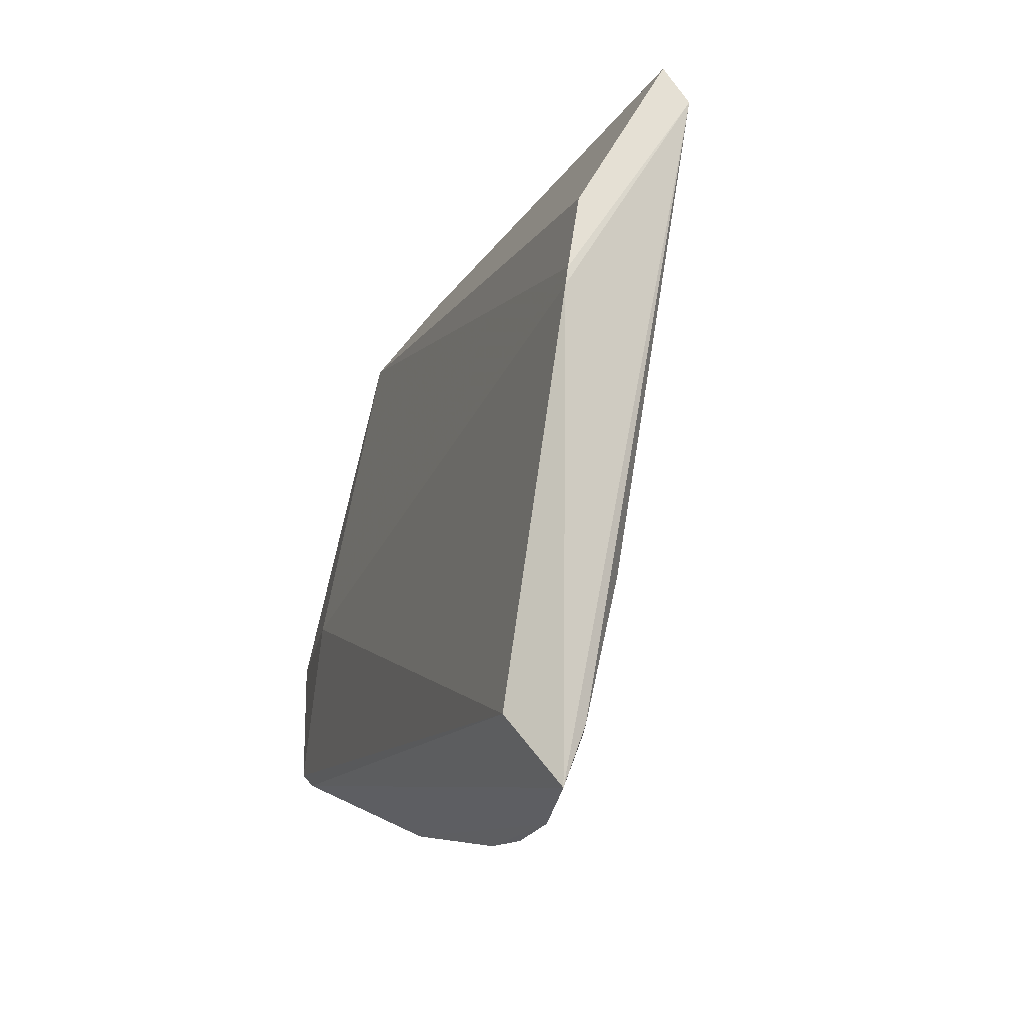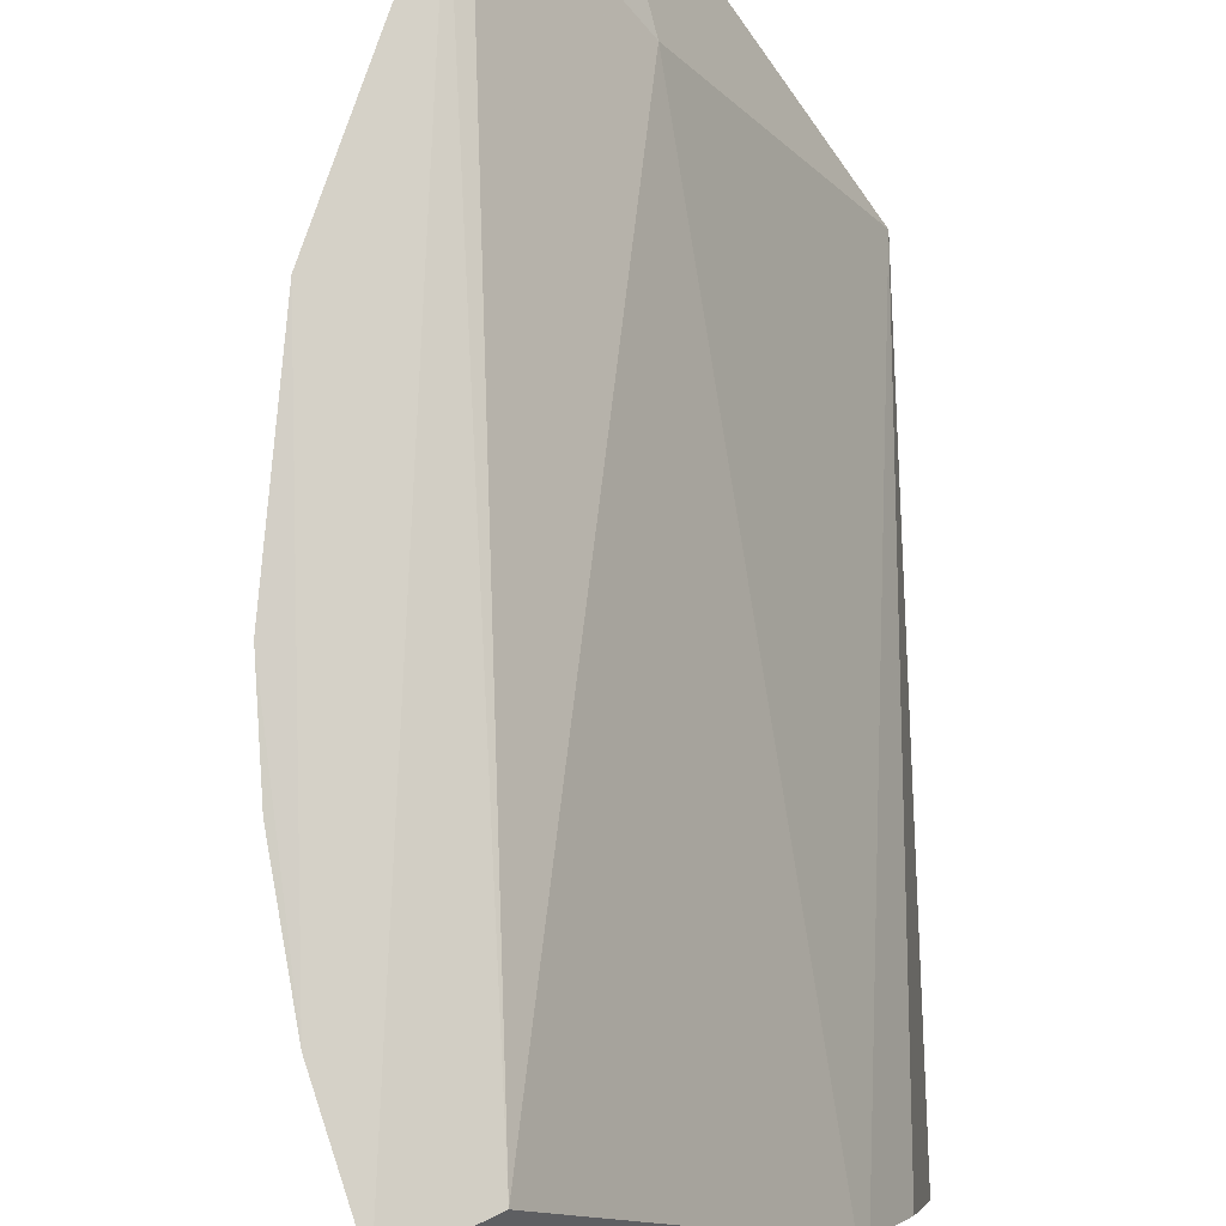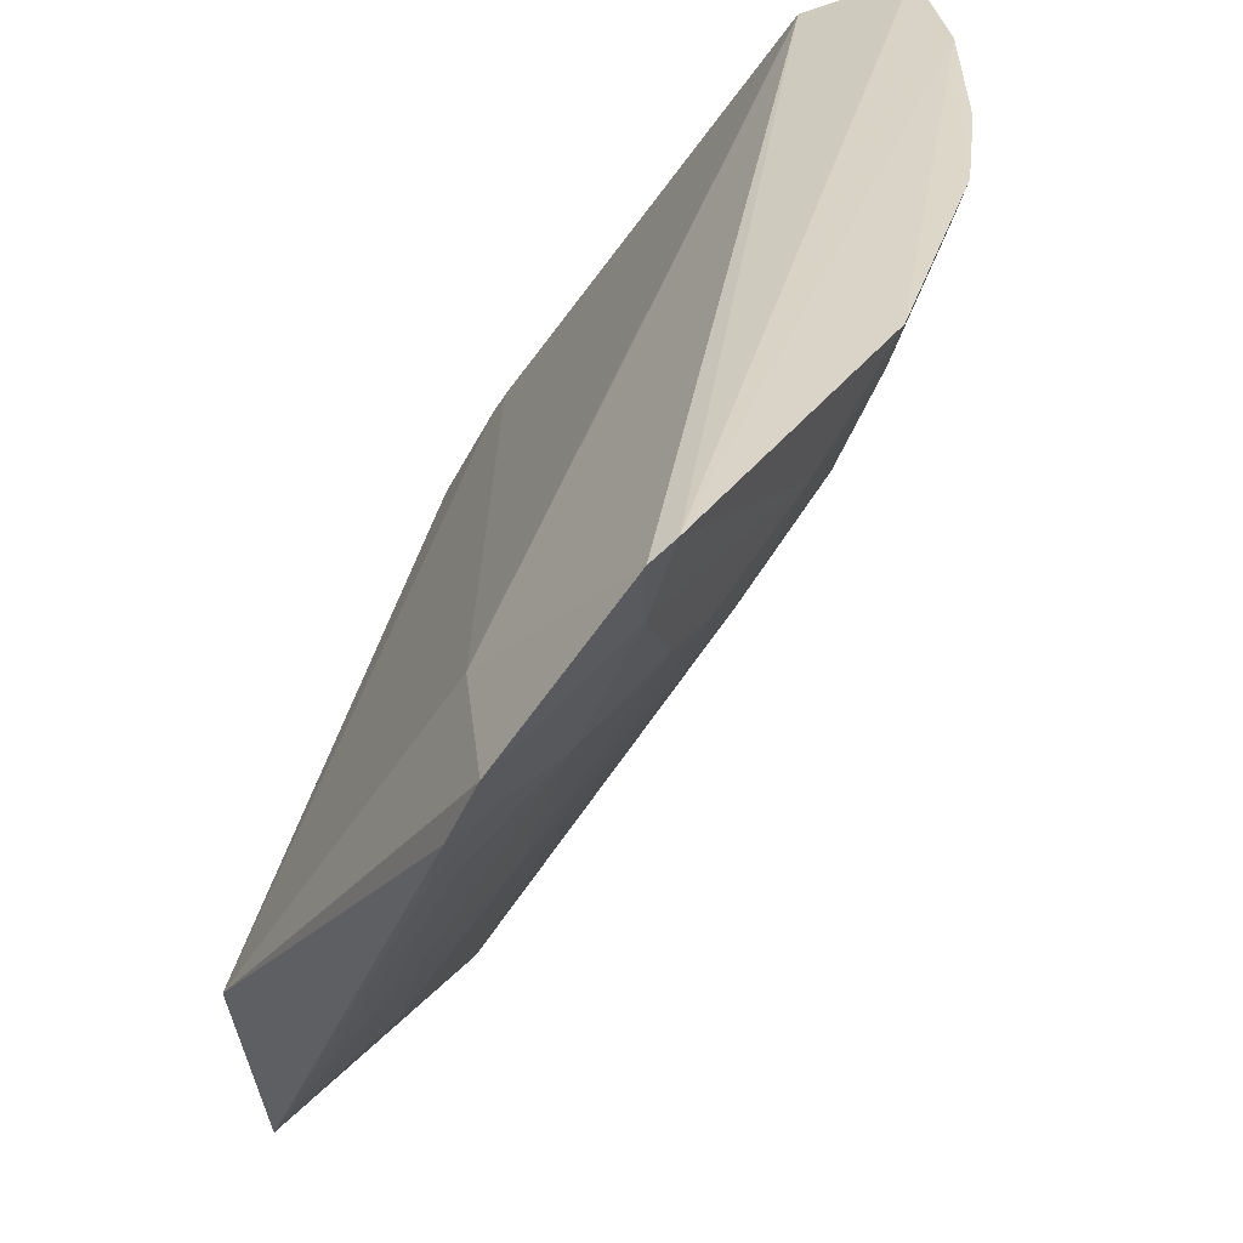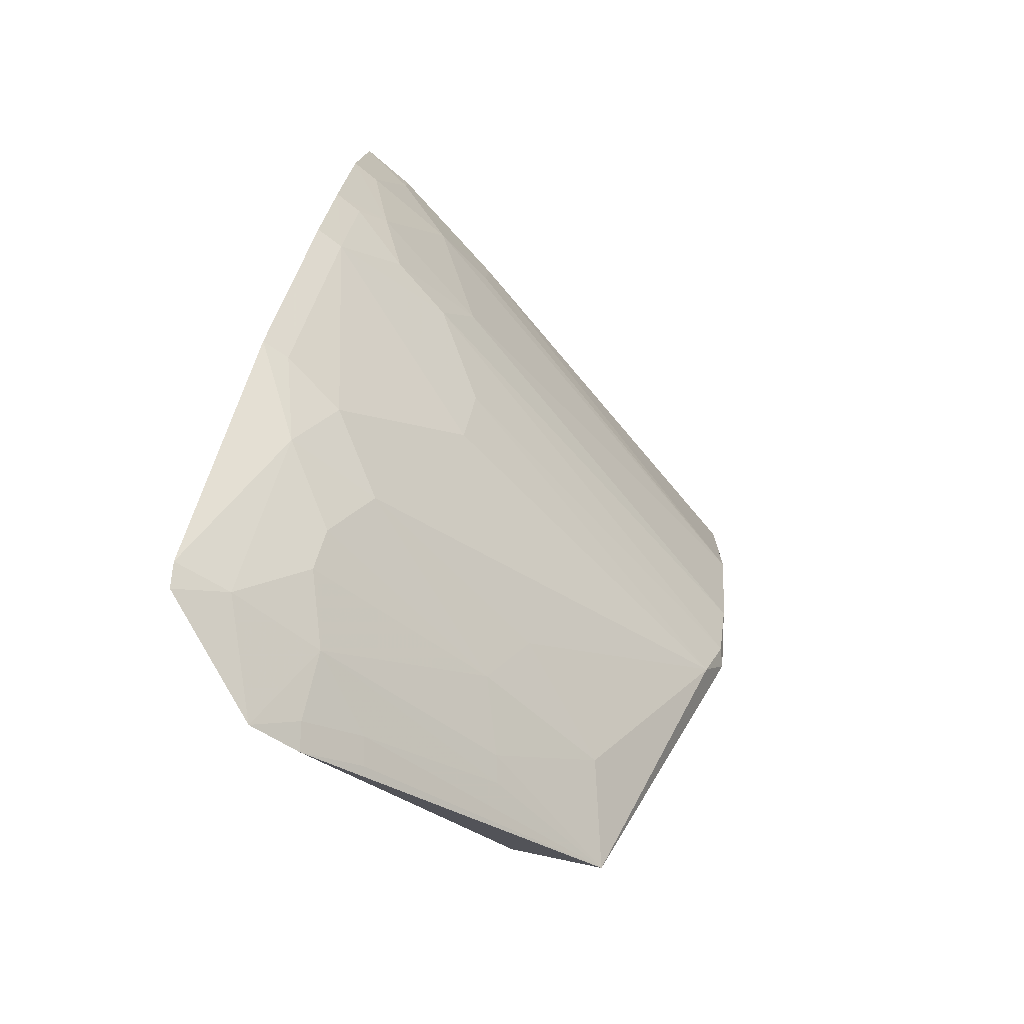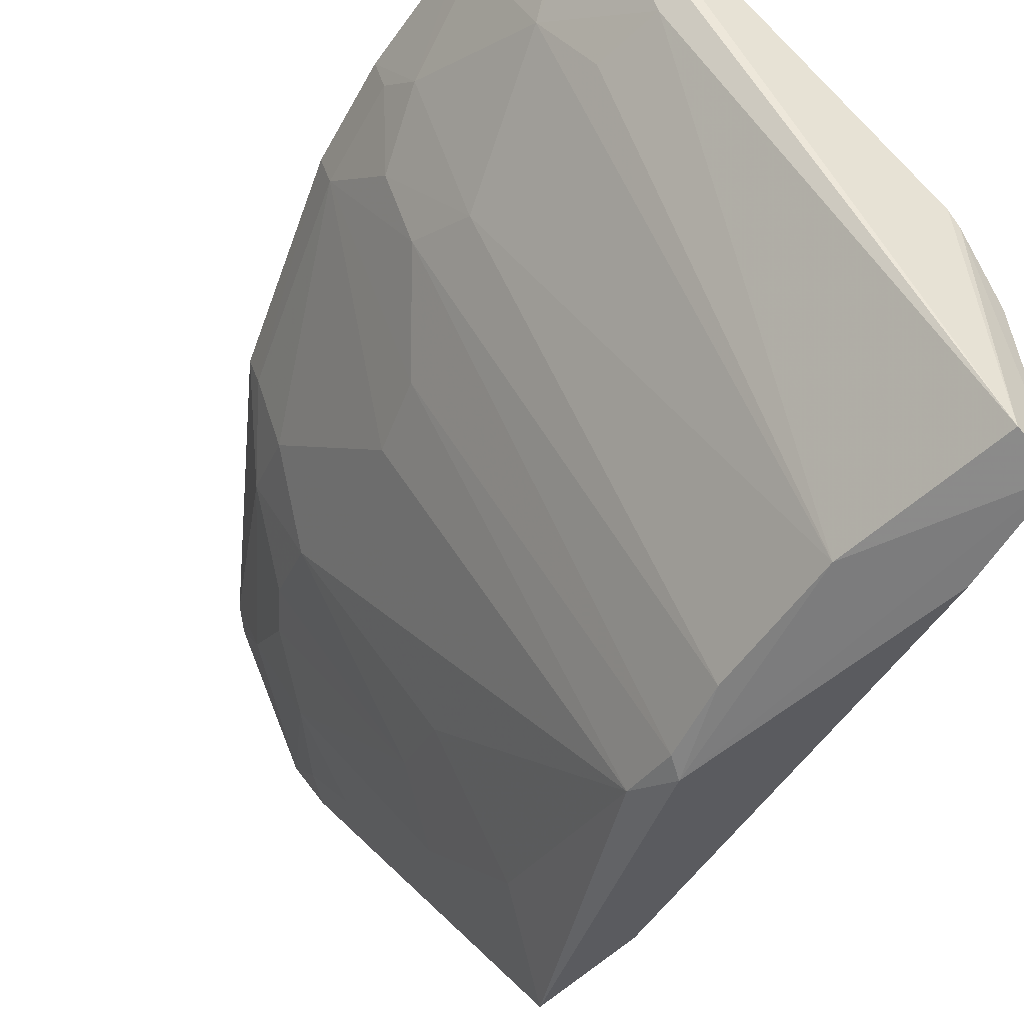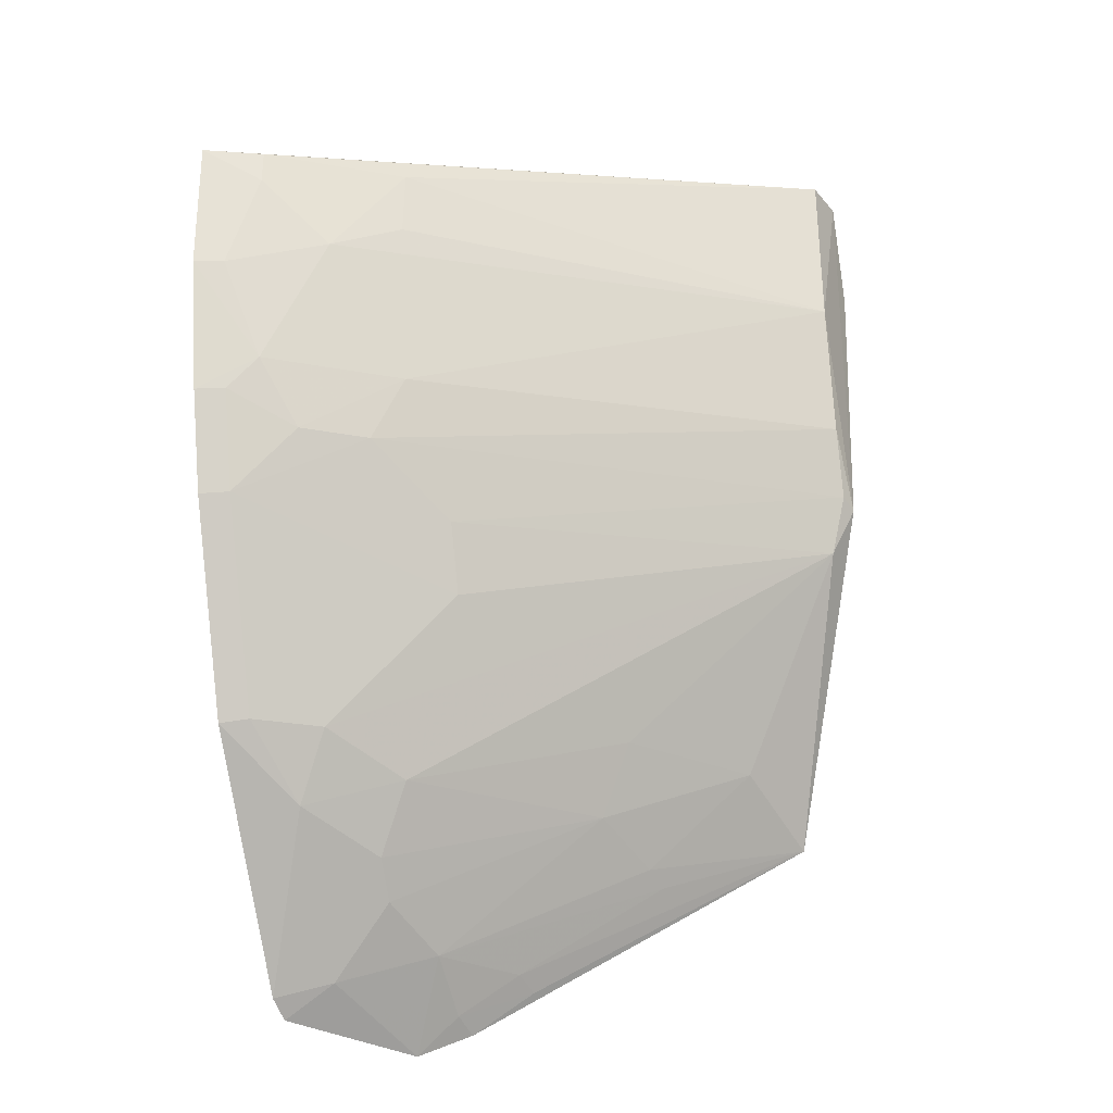
<metadata>
{"format":"obj","ext":"obj","renderer":"f3d","projection":"perspective","resolution":1024,"background":"white","views":[{"elev":65.7,"azim":39.3,"up":"+Y"},{"elev":79.6,"azim":156.1,"up":"+Z"},{"elev":30.5,"azim":-14.2,"up":"+Z"},{"elev":-79.3,"azim":69.8,"up":"+Y"},{"elev":-53.2,"azim":132.3,"up":"+Z"},{"elev":-31.9,"azim":103.1,"up":"+Y"}]}
</metadata>
<code>
v 0.2924 -0.3673 0.01803
v 0.4633 -0.08083 0.02069
v 0.4313 -0.02353 0.01025
v 0.3397 0.02367 -0.1437
v 0.2988 -0.1384 -0.2407
v 0.4599 -0.02199 -0.006696
v 0.2615 -0.309 -0.0402
v 0.4693 -0.02238 0.01904
v 0.3684 -0.2672 -0.0192
v 0.3285 0.02188 -0.2408
v 0.4429 -0.06544 -0.03457
v 0.3439 0.02293 -0.137
v 0.2112 -0.2738 -0.2023
v 0.3018 -0.3607 0.02058
v 0.4591 -0.03643 -0.006354
v 0.4303 -0.02181 -0.06452
v 0.3254 -0.05065 -0.2406
v 0.4133 -0.1523 -0.04816
v 0.2513 -0.3731 -0.03024
v 0.2914 -0.1635 -0.2333
v 0.2951 -0.02268 -0.2481
v 0.2012 -0.2608 -0.1622
v 0.386 -0.2695 0.02215
v 0.4591 -0.08006 0.007889
v 0.4285 -0.05087 -0.06339
v 0.4137 -0.1234 -0.06316
v 0.296 -0.3536 -0.005038
v 0.2911 -0.1418 -0.2441
v 0.3244 -0.3099 -0.03281
v 0.3681 -0.2092 -0.07668
v 0.3828 -0.1807 -0.07691
v 0.3095 0.02264 -0.2471
v 0.2119 -0.2275 -0.1986
v 0.2443 -0.3628 -0.0536
v 0.4331 -0.1836 0.02096
v 0.4438 -0.1236 -0.006013
v 0.311 -0.1085 -0.2406
v 0.3393 -0.2815 -0.04744
v 0.3536 -0.296 -0.005038
v 0.4291 -0.1819 0.008191
v 0.3226 0.02353 -0.1724
v 0.2815 -0.3393 -0.04745
v 0.4283 -0.1525 -0.02026
v 0.449 -0.1399 0.02058
v 0.2523 -0.2523 -0.1845
v 0.3826 -0.2671 0.009553
v 0.2527 -0.3395 -0.07691
v 0.3099 -0.3244 -0.0328
v 0.2554 -0.3576 -0.04989
v 0.4448 -0.1386 0.007742
v 0.2798 -0.2798 -0.1215
v 0.2508 -0.2938 -0.1367
v 0.2419 -0.3444 -0.08088
v 0.2938 -0.2508 -0.1367
v 0.2405 -0.2989 -0.141
f 7 1 3
f 10 8 6
f 12 7 3
f 12 4 7
f 12 3 8
f 12 10 4
f 12 8 10
f 14 2 8
f 14 8 3
f 14 3 1
f 15 8 2
f 15 6 8
f 15 11 6
f 16 10 6
f 16 6 11
f 17 10 16
f 19 1 7
f 22 7 4
f 22 19 7
f 23 2 14
f 24 15 2
f 24 11 15
f 25 17 16
f 25 16 11
f 25 11 17
f 26 17 11
f 27 14 1
f 27 1 19
f 28 20 13
f 28 5 20
f 28 13 21
f 30 9 20
f 31 20 5
f 31 5 18
f 31 30 20
f 32 10 17
f 32 28 21
f 32 17 28
f 32 4 10
f 33 21 13
f 33 13 22
f 33 32 21
f 33 22 32
f 34 22 13
f 34 19 22
f 35 2 23
f 36 11 24
f 36 26 11
f 36 24 2
f 37 26 18
f 37 18 5
f 37 17 26
f 37 28 17
f 37 5 28
f 38 20 9
f 39 14 27
f 39 23 14
f 39 38 9
f 39 29 38
f 40 9 30
f 40 31 18
f 40 30 31
f 41 32 22
f 41 22 4
f 41 4 32
f 42 27 19
f 43 18 26
f 43 26 36
f 43 40 18
f 44 36 2
f 44 2 35
f 44 35 40
f 45 13 20
f 46 39 9
f 46 23 39
f 46 9 40
f 46 40 35
f 46 35 23
f 48 27 42
f 48 39 27
f 48 29 39
f 49 42 19
f 49 19 34
f 49 47 42
f 50 43 36
f 50 36 44
f 50 44 40
f 50 40 43
f 51 38 29
f 51 29 48
f 51 48 42
f 52 13 45
f 52 51 42
f 52 45 51
f 53 34 13
f 53 13 47
f 53 49 34
f 53 47 49
f 54 51 45
f 54 45 20
f 54 20 38
f 54 38 51
f 55 47 13
f 55 13 52
f 55 52 42
f 55 42 47

</code>
